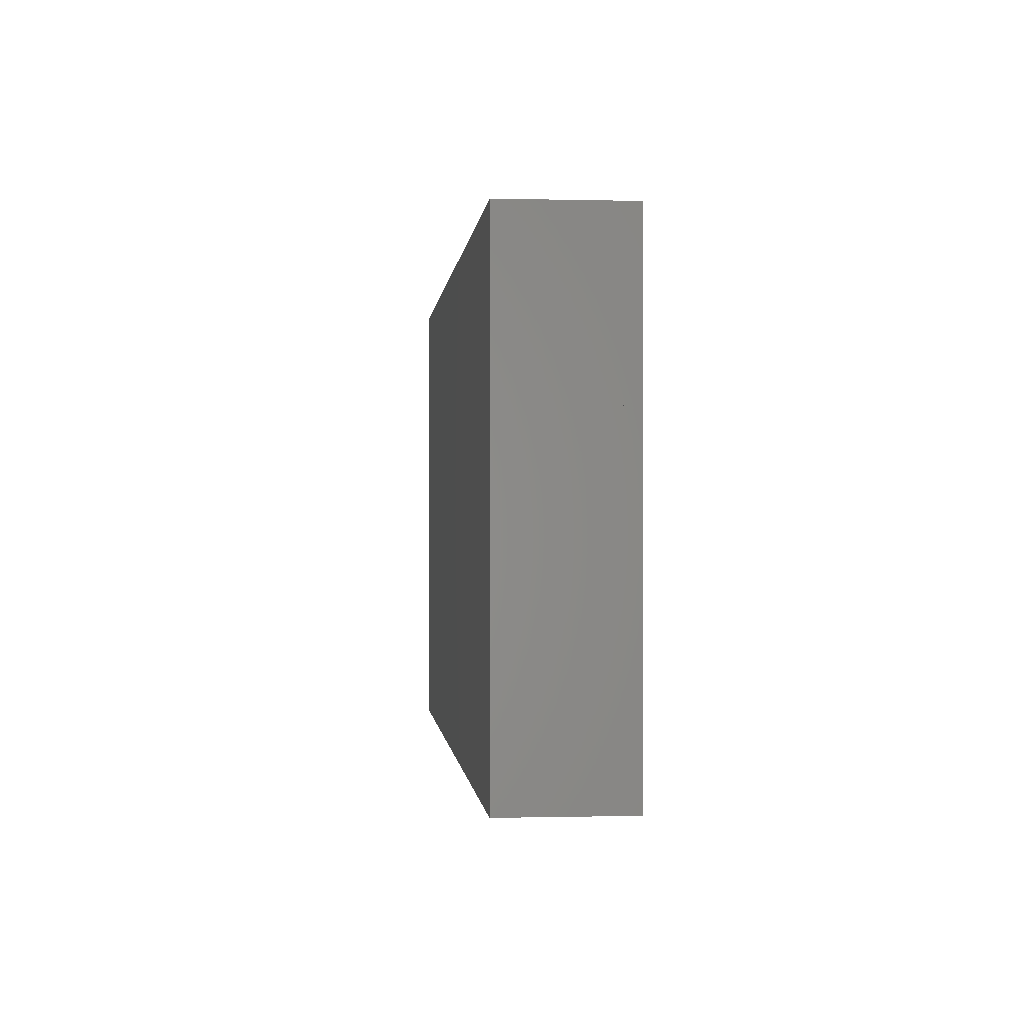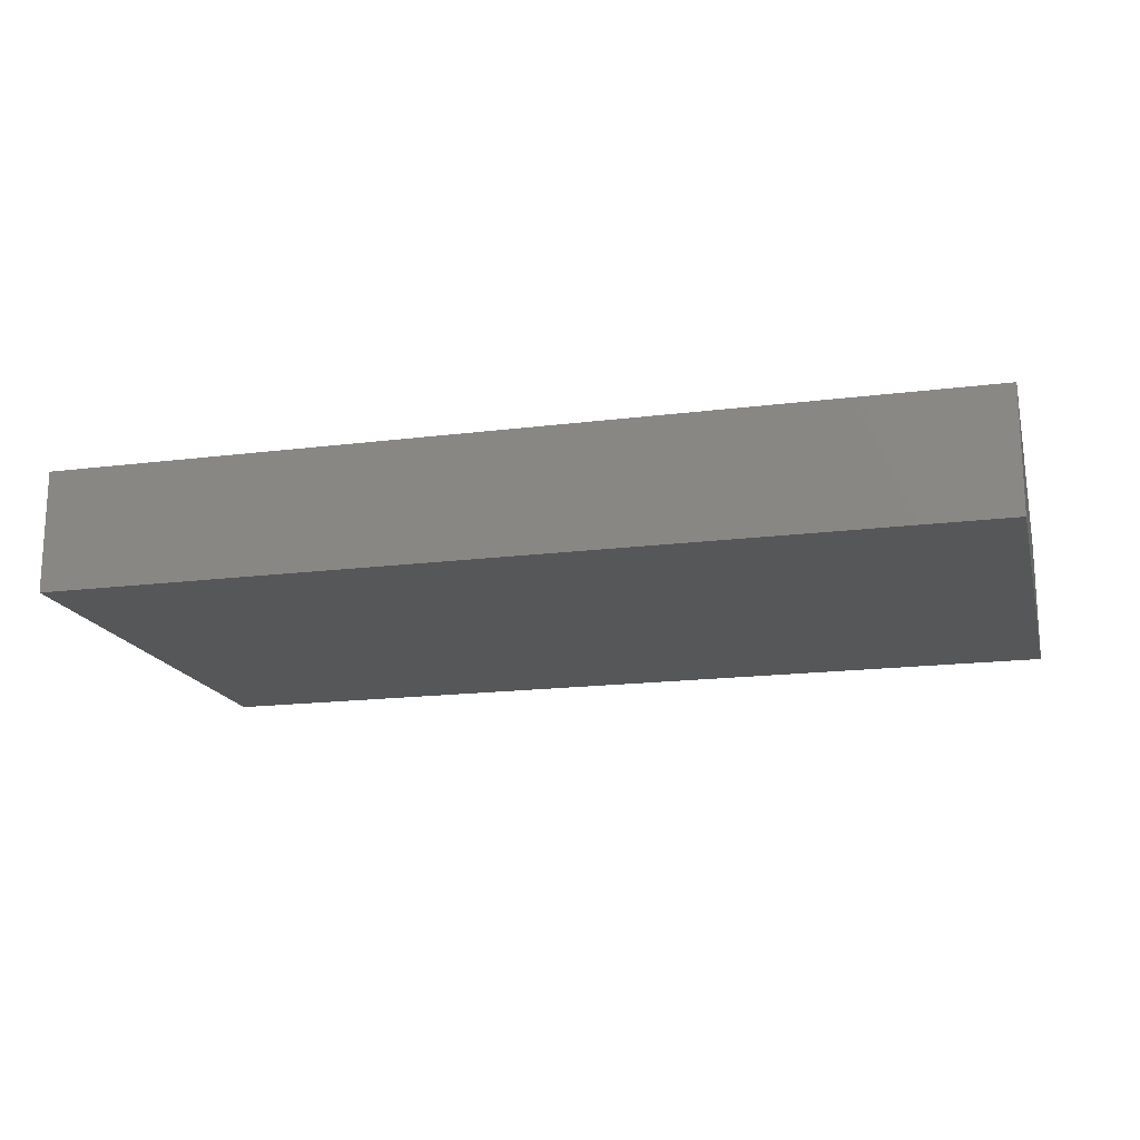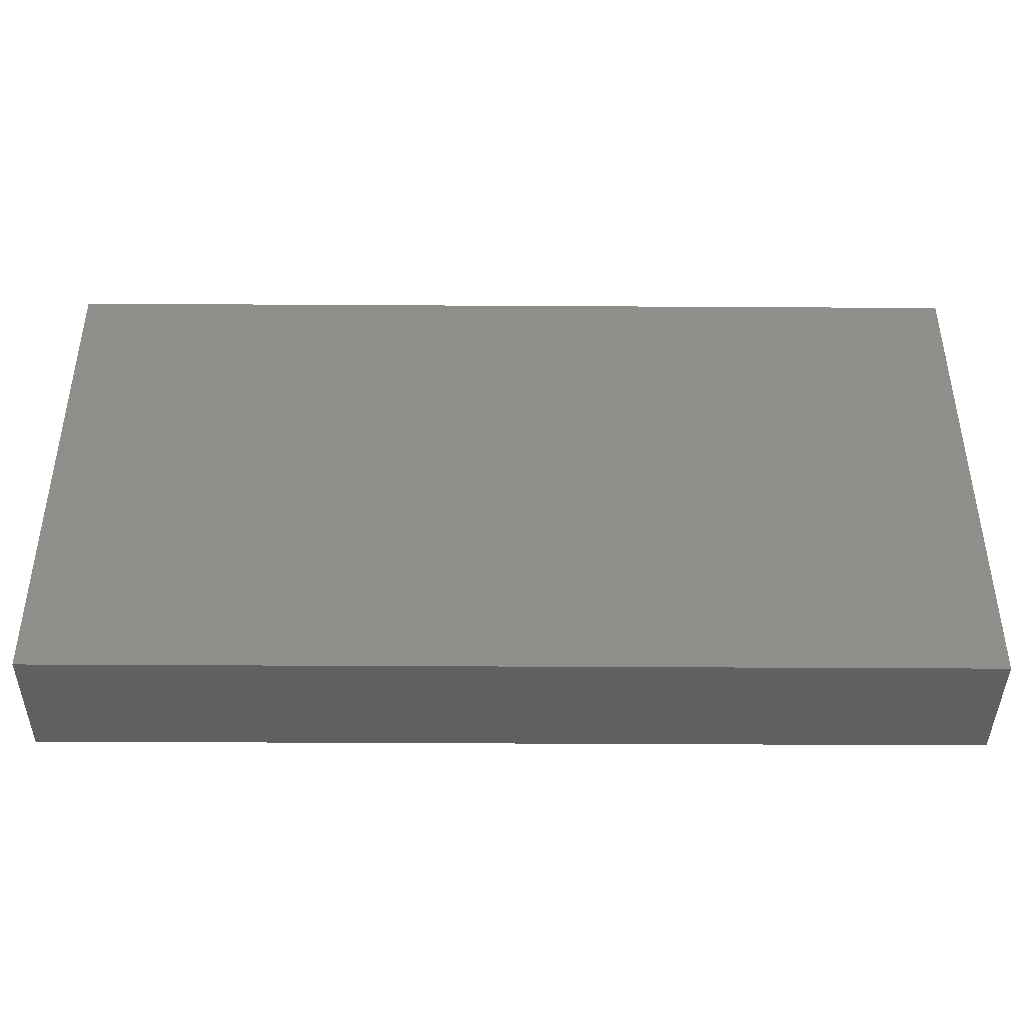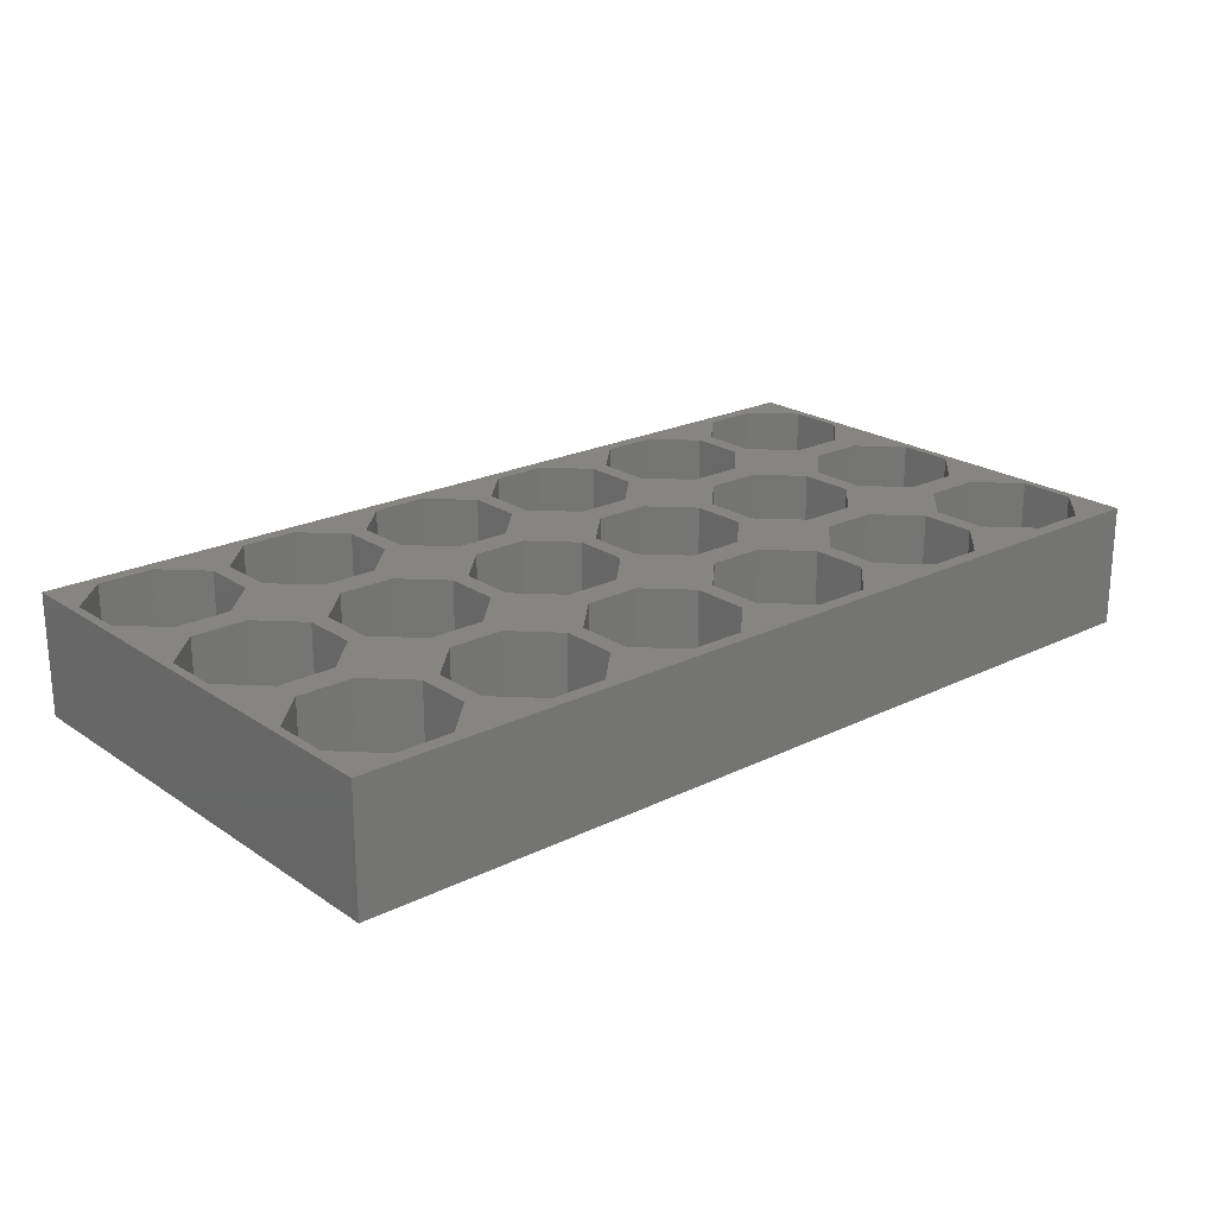
<metadata>
{"format":"stl","ext":"stl","renderer":"f3d","projection":"perspective","resolution":1024,"background":"white","views":[{"elev":-0.4,"azim":-95.4,"up":"+Y"},{"elev":-17.2,"azim":14.2,"up":"+Z"},{"elev":-41.7,"azim":179.6,"up":"+Y"},{"elev":22.0,"azim":139.3,"up":"+Z"}]}
</metadata>
<code>
# stl→obj: 306 verts, 608 faces
v 150 26.67 20
v 148.6 17.93 20
v 150 0 20
v 142.1 24.42 20
v 132.9 24.42 20
v 126.4 17.93 20
v 123.6 17.93 20
v 126.4 8.741 20
v 117.1 24.42 20
v 107.9 24.42 20
v 101.4 17.93 20
v 98.59 17.93 20
v 101.4 8.741 20
v 92.09 24.42 20
v 82.91 24.42 20
v 76.41 17.93 20
v 73.59 17.93 20
v 76.41 8.741 20
v 67.09 24.42 20
v 0 26.67 20
v 51.41 17.93 20
v 48.59 17.93 20
v 51.41 8.741 20
v 57.91 24.42 20
v 42.09 24.42 20
v 26.41 17.93 20
v 23.59 17.93 20
v 26.41 8.741 20
v 32.91 24.42 20
v 17.09 24.42 20
v 1.413 17.93 20
v 1.413 8.741 20
v 7.908 24.42 20
v 148.6 8.741 20
v 142.1 2.247 20
v 132.9 2.247 20
v 123.6 8.741 20
v 117.1 2.247 20
v 107.9 2.247 20
v 98.59 8.741 20
v 92.09 2.247 20
v 82.91 2.247 20
v 73.59 8.741 20
v 67.09 2.247 20
v 0 0 20
v 57.91 2.247 20
v 48.59 8.741 20
v 42.09 2.247 20
v 32.91 2.247 20
v 23.59 8.741 20
v 17.09 2.247 20
v 7.908 2.247 20
v 117.1 77.75 2.5
v 123.6 62.07 2.5
v 123.6 71.26 2.5
v 117.1 55.58 2.5
v 107.9 77.75 2.5
v 107.9 55.58 2.5
v 101.4 71.26 2.5
v 101.4 62.07 2.5
v 67.09 77.75 2.5
v 73.59 62.07 2.5
v 73.59 71.26 2.5
v 67.09 55.58 2.5
v 57.91 77.75 2.5
v 57.91 55.58 2.5
v 51.41 71.26 2.5
v 51.41 62.07 2.5
v 17.09 77.75 2.5
v 23.59 62.07 2.5
v 23.59 71.26 2.5
v 17.09 55.58 2.5
v 7.908 77.75 2.5
v 7.908 55.58 2.5
v 1.413 71.26 2.5
v 1.413 62.07 2.5
v 42.09 77.75 2.5
v 48.59 62.07 2.5
v 48.59 71.26 2.5
v 42.09 55.58 2.5
v 32.91 77.75 2.5
v 32.91 55.58 2.5
v 26.41 71.26 2.5
v 26.41 62.07 2.5
v 92.09 77.75 2.5
v 98.59 62.07 2.5
v 98.59 71.26 2.5
v 92.09 55.58 2.5
v 82.91 77.75 2.5
v 82.91 55.58 2.5
v 76.41 71.26 2.5
v 76.41 62.07 2.5
v 142.1 77.75 2.5
v 148.6 62.07 2.5
v 148.6 71.26 2.5
v 142.1 55.58 2.5
v 132.9 77.75 2.5
v 132.9 55.58 2.5
v 126.4 71.26 2.5
v 126.4 62.07 2.5
v 117.1 24.42 2.5
v 123.6 8.741 2.5
v 123.6 17.93 2.5
v 117.1 2.247 2.5
v 107.9 24.42 2.5
v 107.9 2.247 2.5
v 101.4 17.93 2.5
v 101.4 8.741 2.5
v 67.09 24.42 2.5
v 73.59 8.741 2.5
v 73.59 17.93 2.5
v 67.09 2.247 2.5
v 57.91 24.42 2.5
v 57.91 2.247 2.5
v 51.41 17.93 2.5
v 51.41 8.741 2.5
v 17.09 24.42 2.5
v 23.59 8.741 2.5
v 23.59 17.93 2.5
v 17.09 2.247 2.5
v 7.908 24.42 2.5
v 7.908 2.247 2.5
v 1.413 17.93 2.5
v 1.413 8.741 2.5
v 42.09 24.42 2.5
v 48.59 8.741 2.5
v 48.59 17.93 2.5
v 42.09 2.247 2.5
v 32.91 24.42 2.5
v 32.91 2.247 2.5
v 26.41 17.93 2.5
v 26.41 8.741 2.5
v 92.09 24.42 2.5
v 98.59 8.741 2.5
v 98.59 17.93 2.5
v 92.09 2.247 2.5
v 82.91 24.42 2.5
v 82.91 2.247 2.5
v 76.41 17.93 2.5
v 76.41 8.741 2.5
v 142.1 24.42 2.5
v 148.6 8.741 2.5
v 148.6 17.93 2.5
v 142.1 2.247 2.5
v 132.9 24.42 2.5
v 132.9 2.247 2.5
v 126.4 17.93 2.5
v 126.4 8.741 2.5
v 117.1 51.09 2.5
v 123.6 35.41 2.5
v 123.6 44.59 2.5
v 117.1 28.91 2.5
v 107.9 51.09 2.5
v 107.9 28.91 2.5
v 101.4 44.59 2.5
v 101.4 35.41 2.5
v 67.09 51.09 2.5
v 73.59 35.41 2.5
v 73.59 44.59 2.5
v 67.09 28.91 2.5
v 57.91 51.09 2.5
v 57.91 28.91 2.5
v 51.41 44.59 2.5
v 51.41 35.41 2.5
v 17.09 51.09 2.5
v 23.59 35.41 2.5
v 23.59 44.59 2.5
v 17.09 28.91 2.5
v 7.908 51.09 2.5
v 7.908 28.91 2.5
v 1.413 44.59 2.5
v 1.413 35.41 2.5
v 42.09 51.09 2.5
v 48.59 35.41 2.5
v 48.59 44.59 2.5
v 42.09 28.91 2.5
v 32.91 51.09 2.5
v 32.91 28.91 2.5
v 26.41 44.59 2.5
v 26.41 35.41 2.5
v 92.09 51.09 2.5
v 98.59 35.41 2.5
v 98.59 44.59 2.5
v 92.09 28.91 2.5
v 82.91 51.09 2.5
v 82.91 28.91 2.5
v 76.41 44.59 2.5
v 76.41 35.41 2.5
v 142.1 51.09 2.5
v 148.6 35.41 2.5
v 148.6 44.59 2.5
v 142.1 28.91 2.5
v 132.9 51.09 2.5
v 132.9 28.91 2.5
v 126.4 44.59 2.5
v 126.4 35.41 2.5
v 0 53.33 20
v 0 80 2.5
v 0 80 0
v 0 80 20
v 0 0 0
v 150 26.67 2.5
v 0 26.67 2.5
v 150 0 0
v 150 53.33 20
v 150 80 2.5
v 150 80 20
v 150 80 0
v 148.6 44.59 20
v 142.1 51.09 20
v 132.9 51.09 20
v 126.4 44.59 20
v 123.6 44.59 20
v 126.4 35.41 20
v 117.1 51.09 20
v 107.9 51.09 20
v 101.4 44.59 20
v 98.59 44.59 20
v 101.4 35.41 20
v 92.09 51.09 20
v 82.91 51.09 20
v 76.41 44.59 20
v 73.59 44.59 20
v 76.41 35.41 20
v 67.09 51.09 20
v 51.41 44.59 20
v 48.59 44.59 20
v 51.41 35.41 20
v 57.91 51.09 20
v 42.09 51.09 20
v 26.41 44.59 20
v 23.59 44.59 20
v 26.41 35.41 20
v 32.91 51.09 20
v 17.09 51.09 20
v 1.413 44.59 20
v 1.413 35.41 20
v 7.908 51.09 20
v 148.6 35.41 20
v 142.1 28.91 20
v 132.9 28.91 20
v 123.6 35.41 20
v 117.1 28.91 20
v 107.9 28.91 20
v 98.59 35.41 20
v 92.09 28.91 20
v 82.91 28.91 20
v 73.59 35.41 20
v 67.09 28.91 20
v 57.91 28.91 20
v 48.59 35.41 20
v 42.09 28.91 20
v 32.91 28.91 20
v 23.59 35.41 20
v 17.09 28.91 20
v 7.908 28.91 20
v 150 53.33 2.5
v 0 53.33 2.5
v 148.6 71.26 20
v 142.1 77.75 20
v 132.9 77.75 20
v 126.4 71.26 20
v 123.6 71.26 20
v 126.4 62.07 20
v 117.1 77.75 20
v 107.9 77.75 20
v 101.4 71.26 20
v 98.59 71.26 20
v 101.4 62.07 20
v 92.09 77.75 20
v 82.91 77.75 20
v 76.41 71.26 20
v 73.59 71.26 20
v 76.41 62.07 20
v 67.09 77.75 20
v 51.41 71.26 20
v 48.59 71.26 20
v 51.41 62.07 20
v 57.91 77.75 20
v 42.09 77.75 20
v 26.41 71.26 20
v 23.59 71.26 20
v 26.41 62.07 20
v 32.91 77.75 20
v 17.09 77.75 20
v 1.413 71.26 20
v 1.413 62.07 20
v 7.908 77.75 20
v 148.6 62.07 20
v 142.1 55.58 20
v 132.9 55.58 20
v 123.6 62.07 20
v 117.1 55.58 20
v 107.9 55.58 20
v 98.59 62.07 20
v 92.09 55.58 20
v 82.91 55.58 20
v 73.59 62.07 20
v 67.09 55.58 20
v 57.91 55.58 20
v 48.59 62.07 20
v 42.09 55.58 20
v 32.91 55.58 20
v 23.59 62.07 20
v 17.09 55.58 20
v 7.908 55.58 20
f 1 2 3
f 1 4 2
f 1 5 4
f 6 7 8
f 5 7 6
f 5 9 7
f 1 9 5
f 1 10 9
f 11 12 13
f 10 12 11
f 10 14 12
f 1 14 10
f 1 15 14
f 16 17 18
f 15 17 16
f 15 19 17
f 1 19 15
f 20 19 1
f 21 22 23
f 24 22 21
f 24 25 22
f 19 20 24
f 24 20 25
f 26 27 28
f 29 27 26
f 29 30 27
f 25 20 29
f 29 20 30
f 31 20 32
f 33 20 31
f 30 20 33
f 34 3 2
f 35 3 34
f 36 3 35
f 37 8 7
f 37 36 8
f 38 36 37
f 38 3 36
f 39 3 38
f 40 13 12
f 40 39 13
f 41 39 40
f 41 3 39
f 42 3 41
f 43 18 17
f 43 42 18
f 44 42 43
f 44 3 42
f 45 44 46
f 47 23 22
f 47 46 23
f 48 46 47
f 45 46 48
f 45 48 49
f 50 28 27
f 50 49 28
f 51 49 50
f 45 49 51
f 45 51 52
f 44 45 3
f 32 45 52
f 45 32 20
f 53 54 55
f 53 56 54
f 57 56 53
f 57 58 56
f 59 58 57
f 58 59 60
f 61 62 63
f 61 64 62
f 65 64 61
f 65 66 64
f 67 66 65
f 66 67 68
f 69 70 71
f 69 72 70
f 73 72 69
f 73 74 72
f 75 74 73
f 74 75 76
f 77 78 79
f 77 80 78
f 81 80 77
f 81 82 80
f 83 82 81
f 82 83 84
f 85 86 87
f 85 88 86
f 89 88 85
f 89 90 88
f 91 90 89
f 90 91 92
f 93 94 95
f 93 96 94
f 97 96 93
f 97 98 96
f 99 98 97
f 98 99 100
f 101 102 103
f 101 104 102
f 105 104 101
f 105 106 104
f 107 106 105
f 106 107 108
f 109 110 111
f 109 112 110
f 113 112 109
f 113 114 112
f 115 114 113
f 114 115 116
f 117 118 119
f 117 120 118
f 121 120 117
f 121 122 120
f 123 122 121
f 122 123 124
f 125 126 127
f 125 128 126
f 129 128 125
f 129 130 128
f 131 130 129
f 130 131 132
f 133 134 135
f 133 136 134
f 137 136 133
f 137 138 136
f 139 138 137
f 138 139 140
f 141 142 143
f 141 144 142
f 145 144 141
f 145 146 144
f 147 146 145
f 146 147 148
f 149 150 151
f 149 152 150
f 153 152 149
f 153 154 152
f 155 154 153
f 154 155 156
f 157 158 159
f 157 160 158
f 161 160 157
f 161 162 160
f 163 162 161
f 162 163 164
f 165 166 167
f 165 168 166
f 169 168 165
f 169 170 168
f 171 170 169
f 170 171 172
f 173 174 175
f 173 176 174
f 177 176 173
f 177 178 176
f 179 178 177
f 178 179 180
f 181 182 183
f 181 184 182
f 185 184 181
f 185 186 184
f 187 186 185
f 186 187 188
f 189 190 191
f 189 192 190
f 193 192 189
f 193 194 192
f 195 194 193
f 194 195 196
f 197 198 199
f 198 197 200
f 199 20 197
f 201 20 199
f 20 201 45
f 202 20 1
f 20 202 203
f 201 3 45
f 3 201 204
f 121 30 33
f 30 121 117
f 119 30 117
f 30 119 27
f 31 121 33
f 121 31 123
f 32 123 31
f 123 32 124
f 118 27 119
f 27 118 50
f 120 50 118
f 50 120 51
f 120 52 51
f 52 120 122
f 52 124 32
f 124 52 122
f 129 25 29
f 25 129 125
f 127 25 125
f 25 127 22
f 26 129 29
f 129 26 131
f 28 131 26
f 131 28 132
f 126 22 127
f 22 126 47
f 126 48 47
f 48 126 128
f 128 49 48
f 49 128 130
f 130 28 49
f 28 130 132
f 113 19 24
f 19 113 109
f 111 19 109
f 19 111 17
f 21 113 24
f 113 21 115
f 23 115 21
f 115 23 116
f 110 17 111
f 17 110 43
f 110 44 43
f 44 110 112
f 112 46 44
f 46 112 114
f 114 23 46
f 23 114 116
f 137 14 15
f 14 137 133
f 135 14 133
f 14 135 12
f 16 137 15
f 137 16 139
f 18 139 16
f 139 18 140
f 134 12 135
f 12 134 40
f 134 41 40
f 41 134 136
f 136 42 41
f 42 136 138
f 138 18 42
f 18 138 140
f 105 9 10
f 9 105 101
f 103 9 101
f 9 103 7
f 11 105 10
f 105 11 107
f 13 107 11
f 107 13 108
f 102 7 103
f 7 102 37
f 102 38 37
f 38 102 104
f 104 39 38
f 39 104 106
f 106 13 39
f 13 106 108
f 205 206 207
f 206 205 208
f 1 208 205
f 204 1 3
f 1 204 208
f 145 4 5
f 4 145 141
f 143 4 141
f 4 143 2
f 147 5 6
f 5 147 145
f 8 147 6
f 147 8 148
f 142 2 143
f 2 142 34
f 142 35 34
f 35 142 144
f 144 36 35
f 36 144 146
f 146 8 36
f 8 146 148
f 205 209 1
f 205 210 209
f 205 211 210
f 212 213 214
f 211 213 212
f 211 215 213
f 205 215 211
f 205 216 215
f 217 218 219
f 216 218 217
f 216 220 218
f 205 220 216
f 205 221 220
f 222 223 224
f 221 223 222
f 221 225 223
f 205 225 221
f 197 225 205
f 226 227 228
f 229 227 226
f 229 230 227
f 225 197 229
f 229 197 230
f 231 232 233
f 234 232 231
f 234 235 232
f 230 197 234
f 234 197 235
f 236 197 237
f 238 197 236
f 235 197 238
f 239 1 209
f 240 1 239
f 241 1 240
f 242 214 213
f 242 241 214
f 243 241 242
f 243 1 241
f 244 1 243
f 245 219 218
f 245 244 219
f 246 244 245
f 246 1 244
f 247 1 246
f 248 224 223
f 248 247 224
f 249 247 248
f 249 1 247
f 20 249 250
f 251 228 227
f 251 250 228
f 252 250 251
f 20 250 252
f 20 252 253
f 254 233 232
f 254 253 233
f 255 253 254
f 20 253 255
f 20 255 256
f 249 20 1
f 237 20 256
f 20 237 197
f 257 197 205
f 197 257 258
f 203 1 20
f 1 203 202
f 169 235 238
f 235 169 165
f 167 235 165
f 235 167 232
f 236 169 238
f 169 236 171
f 237 171 236
f 171 237 172
f 166 232 167
f 232 166 254
f 168 254 166
f 254 168 255
f 168 256 255
f 256 168 170
f 256 172 237
f 172 256 170
f 177 230 234
f 230 177 173
f 175 230 173
f 230 175 227
f 231 177 234
f 177 231 179
f 233 179 231
f 179 233 180
f 174 227 175
f 227 174 251
f 176 251 174
f 251 176 252
f 176 253 252
f 253 176 178
f 253 180 233
f 180 253 178
f 161 225 229
f 225 161 157
f 159 225 157
f 225 159 223
f 226 161 229
f 161 226 163
f 228 163 226
f 163 228 164
f 158 223 159
f 223 158 248
f 160 248 158
f 248 160 249
f 160 250 249
f 250 160 162
f 250 164 228
f 164 250 162
f 185 220 221
f 220 185 181
f 183 220 181
f 220 183 218
f 222 185 221
f 185 222 187
f 224 187 222
f 187 224 188
f 182 218 183
f 218 182 245
f 184 245 182
f 245 184 246
f 184 247 246
f 247 184 186
f 247 188 224
f 188 247 186
f 153 215 216
f 215 153 149
f 151 215 149
f 215 151 213
f 217 153 216
f 153 217 155
f 219 155 217
f 155 219 156
f 150 213 151
f 213 150 242
f 152 242 150
f 242 152 243
f 152 244 243
f 244 152 154
f 244 156 219
f 156 244 154
f 193 210 211
f 210 193 189
f 191 210 189
f 210 191 209
f 195 211 212
f 211 195 193
f 214 195 212
f 195 214 196
f 190 209 191
f 209 190 239
f 192 239 190
f 239 192 240
f 192 241 240
f 241 192 194
f 194 214 241
f 214 194 196
f 207 259 205
f 207 260 259
f 207 261 260
f 262 263 264
f 261 263 262
f 261 265 263
f 207 265 261
f 207 266 265
f 267 268 269
f 266 268 267
f 266 270 268
f 207 270 266
f 207 271 270
f 272 273 274
f 271 273 272
f 271 275 273
f 207 275 271
f 200 275 207
f 276 277 278
f 279 277 276
f 279 280 277
f 275 200 279
f 279 200 280
f 281 282 283
f 284 282 281
f 284 285 282
f 280 200 284
f 284 200 285
f 286 200 287
f 288 200 286
f 285 200 288
f 289 205 259
f 290 205 289
f 291 205 290
f 292 264 263
f 292 291 264
f 293 291 292
f 293 205 291
f 294 205 293
f 295 269 268
f 295 294 269
f 296 294 295
f 296 205 294
f 297 205 296
f 298 274 273
f 298 297 274
f 299 297 298
f 299 205 297
f 197 299 300
f 301 278 277
f 301 300 278
f 302 300 301
f 197 300 302
f 197 302 303
f 304 283 282
f 304 303 283
f 305 303 304
f 197 303 305
f 197 305 306
f 299 197 205
f 287 197 306
f 197 287 200
f 206 200 207
f 200 206 198
f 258 205 197
f 205 258 257
f 73 285 288
f 285 73 69
f 71 285 69
f 285 71 282
f 286 73 288
f 73 286 75
f 287 75 286
f 75 287 76
f 70 282 71
f 282 70 304
f 72 304 70
f 304 72 305
f 72 306 305
f 306 72 74
f 306 76 287
f 76 306 74
f 81 280 284
f 280 81 77
f 79 280 77
f 280 79 277
f 281 81 284
f 81 281 83
f 283 83 281
f 83 283 84
f 78 277 79
f 277 78 301
f 80 301 78
f 301 80 302
f 80 303 302
f 303 80 82
f 303 84 283
f 84 303 82
f 65 275 279
f 275 65 61
f 63 275 61
f 275 63 273
f 276 65 279
f 65 276 67
f 278 67 276
f 67 278 68
f 62 273 63
f 273 62 298
f 64 298 62
f 298 64 299
f 64 300 299
f 300 64 66
f 300 68 278
f 68 300 66
f 89 270 271
f 270 89 85
f 87 270 85
f 270 87 268
f 272 89 271
f 89 272 91
f 274 91 272
f 91 274 92
f 86 268 87
f 268 86 295
f 88 295 86
f 295 88 296
f 88 297 296
f 297 88 90
f 297 92 274
f 92 297 90
f 57 265 266
f 265 57 53
f 55 265 53
f 265 55 263
f 267 57 266
f 57 267 59
f 269 59 267
f 59 269 60
f 54 263 55
f 263 54 292
f 56 292 54
f 292 56 293
f 56 294 293
f 294 56 58
f 294 60 269
f 60 294 58
f 97 260 261
f 260 97 93
f 95 260 93
f 260 95 259
f 99 261 262
f 261 99 97
f 264 99 262
f 99 264 100
f 94 259 95
f 259 94 289
f 96 289 94
f 289 96 290
f 96 291 290
f 291 96 98
f 98 264 291
f 264 98 100
f 201 208 204
f 208 201 199
f 208 198 206
f 198 208 199

</code>
